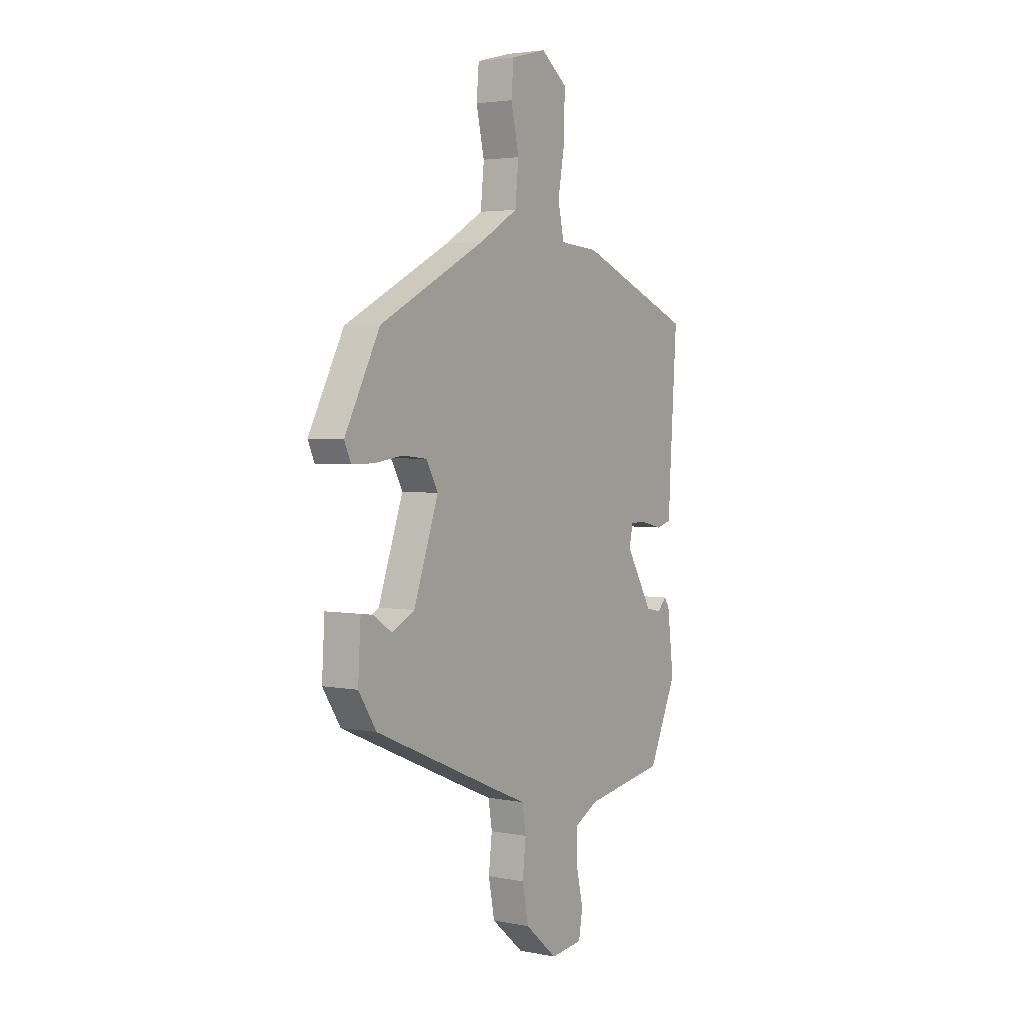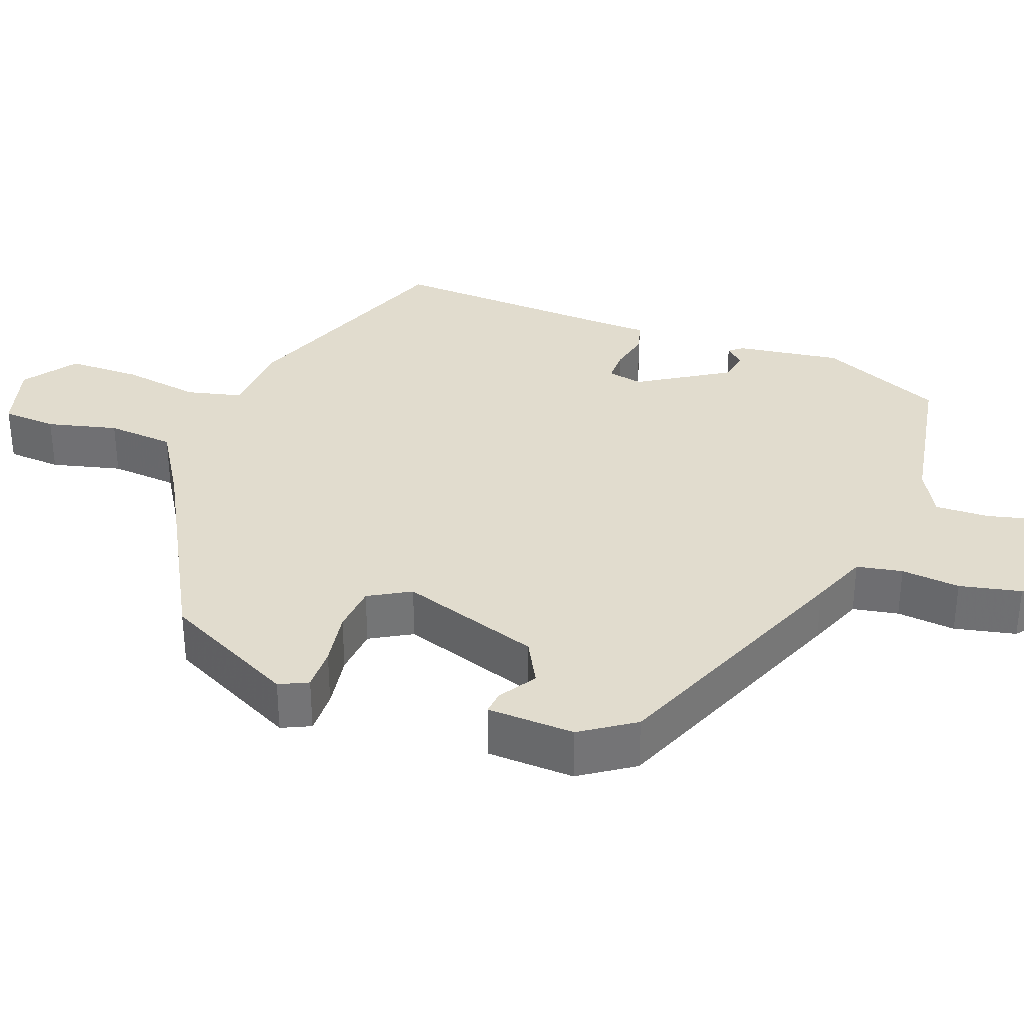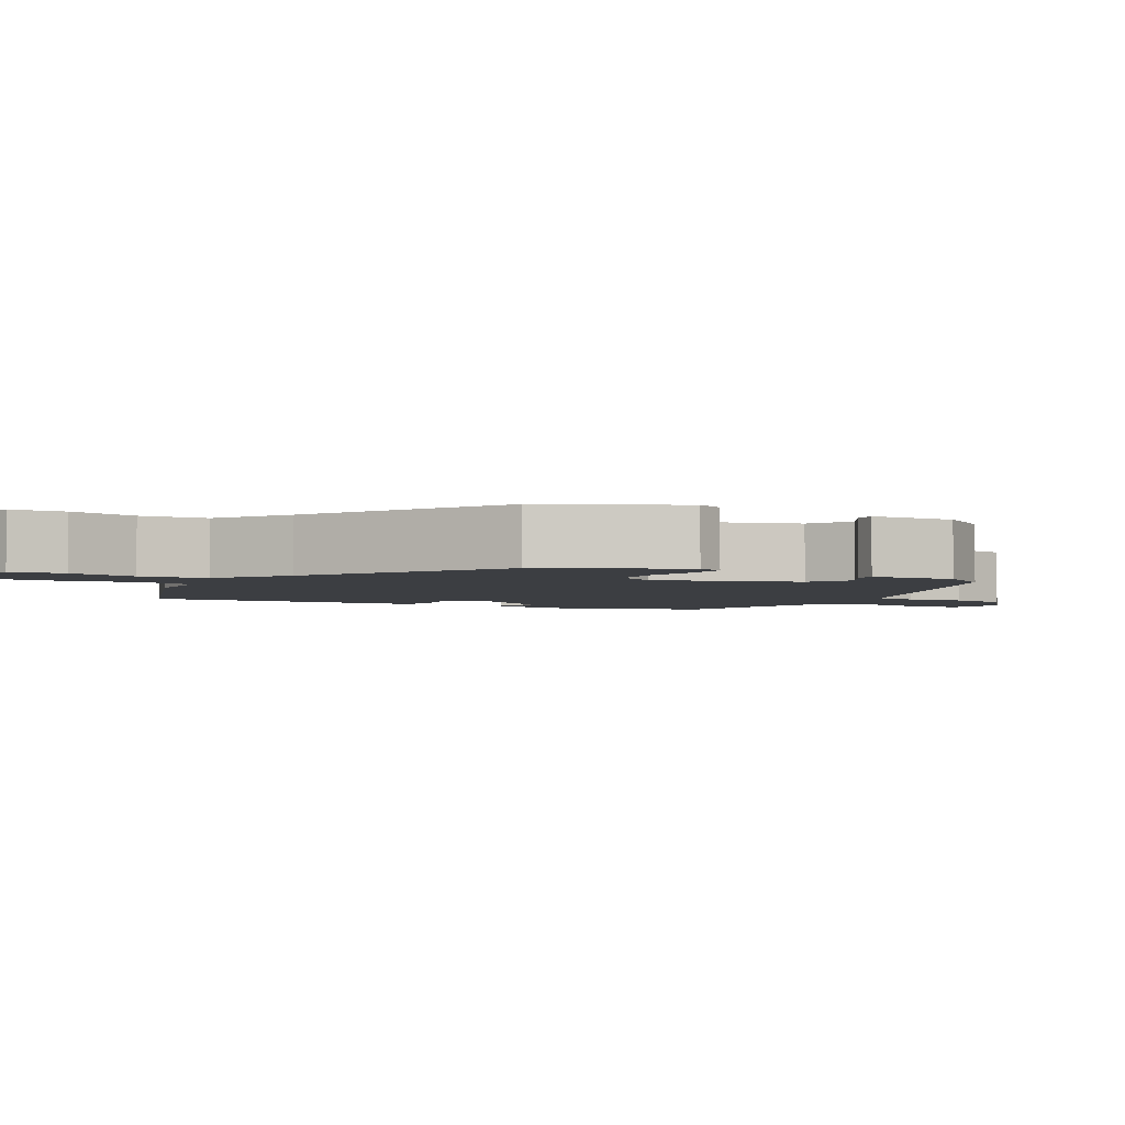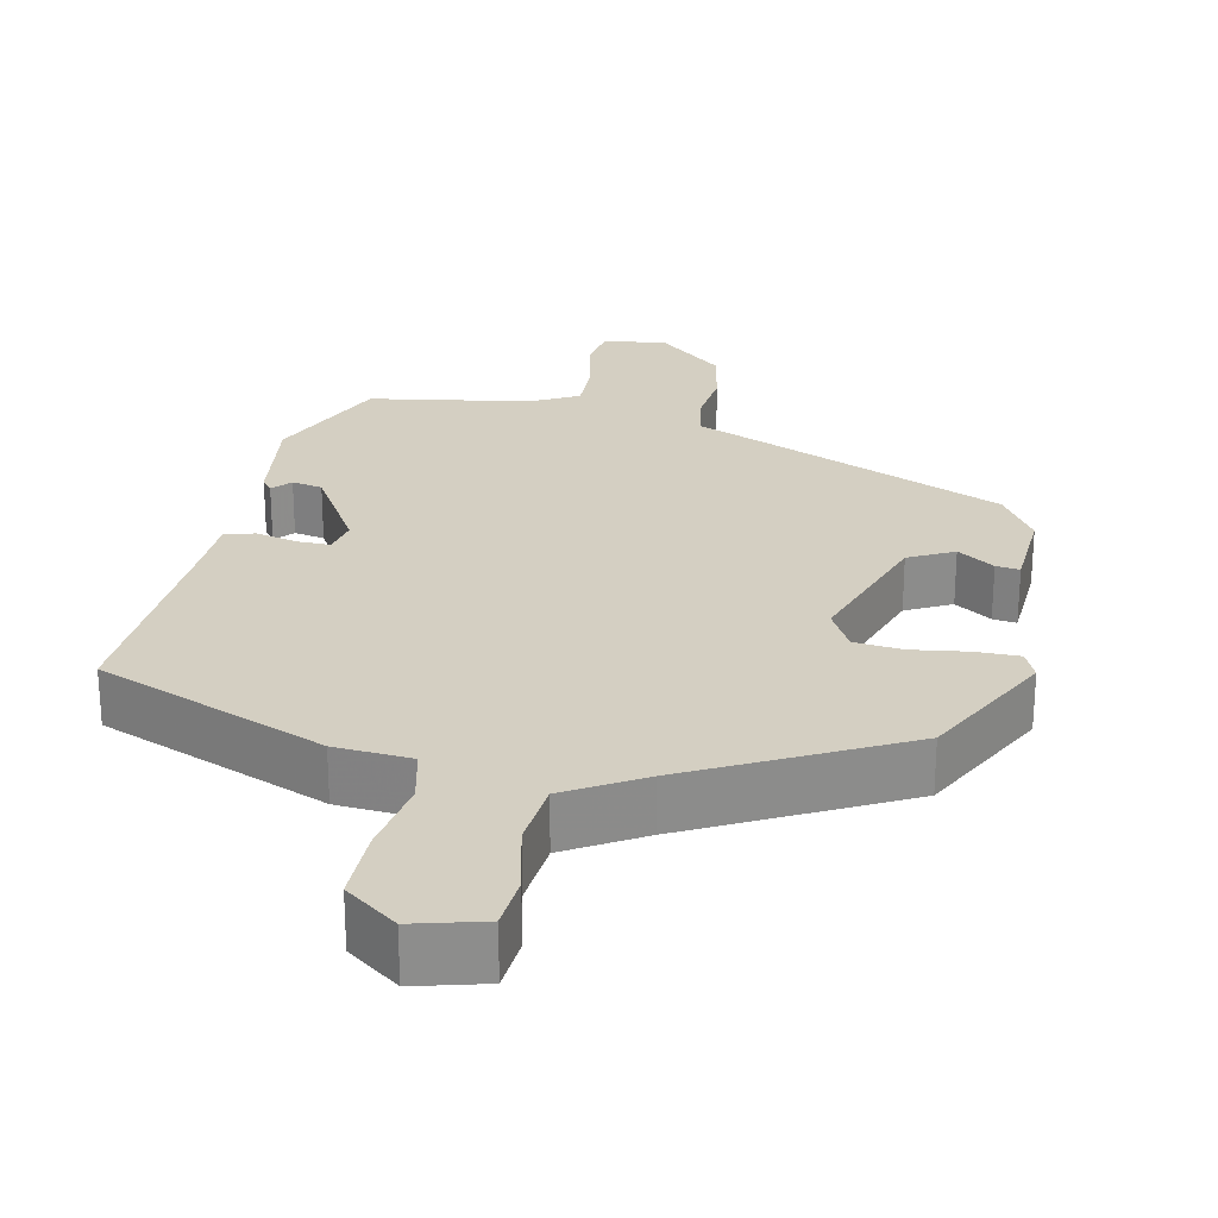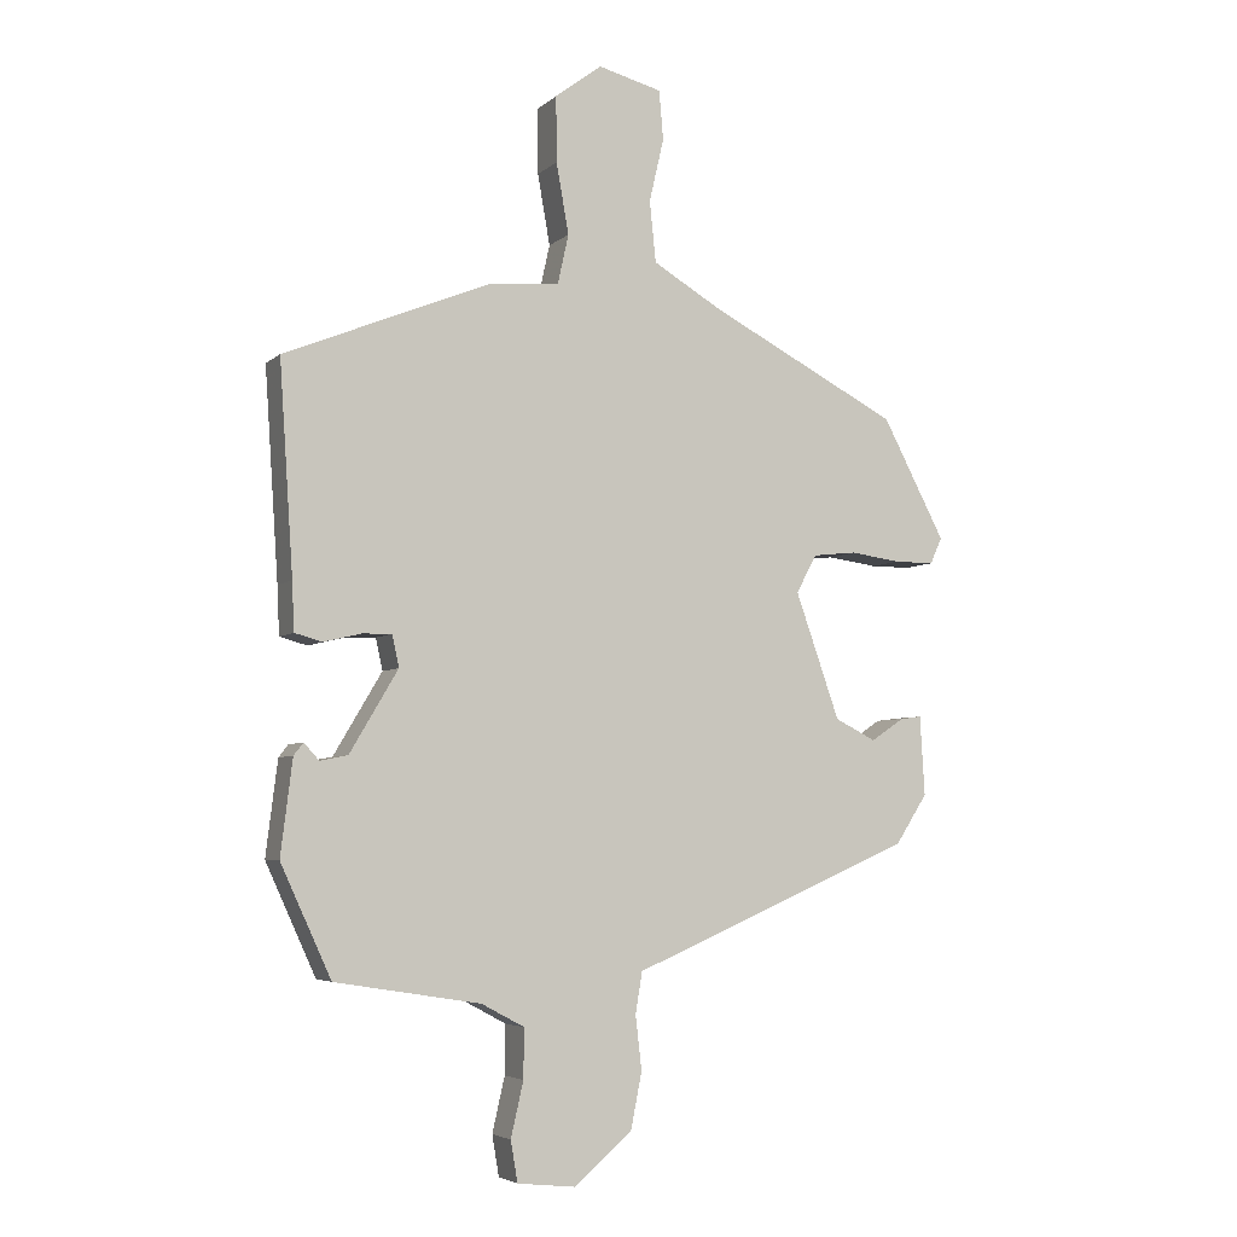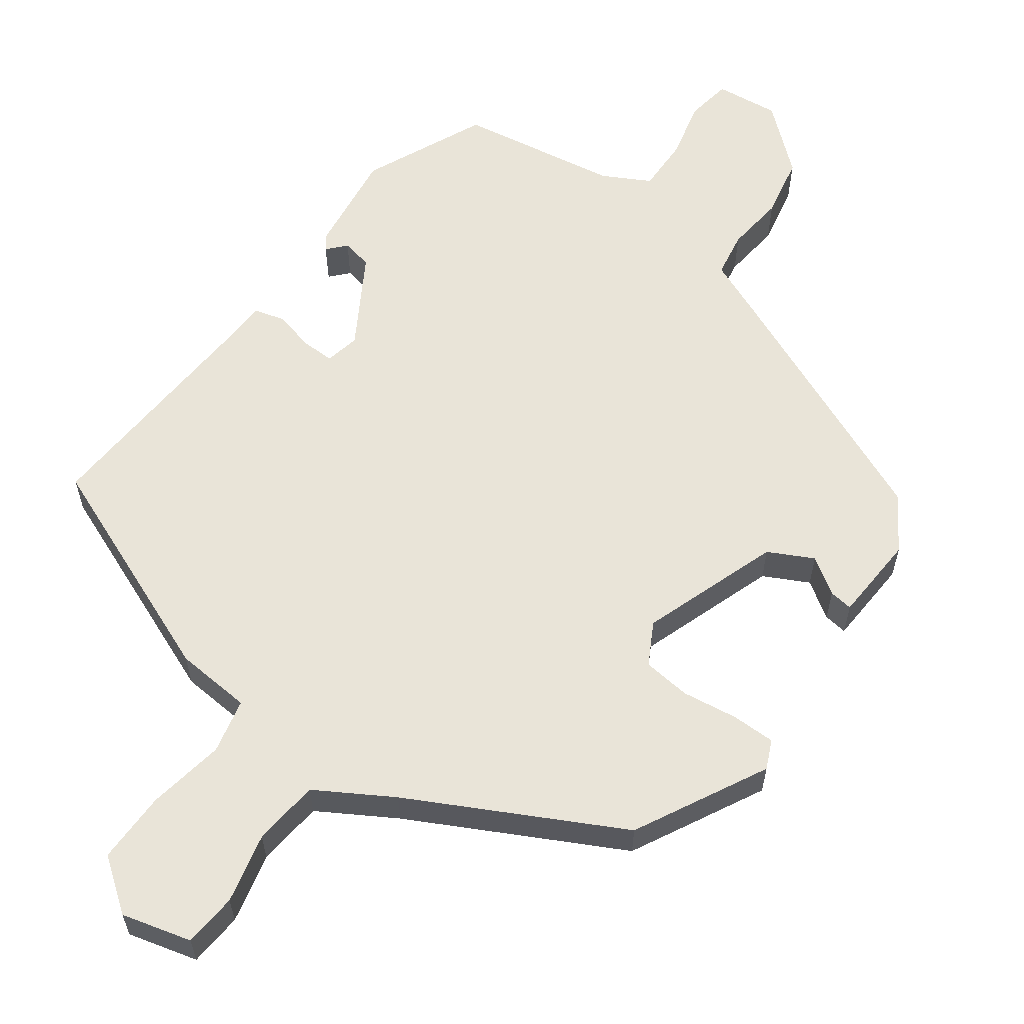
<metadata>
{"format":"obj","ext":"obj","renderer":"f3d","projection":"perspective","resolution":1024,"background":"white","views":[{"elev":3.3,"azim":123.5,"up":"+Z"},{"elev":34.1,"azim":109.2,"up":"+Y"},{"elev":-3.2,"azim":58.5,"up":"+Y"},{"elev":25.8,"azim":11.6,"up":"+Y"},{"elev":-4.9,"azim":-23.8,"up":"+Z"},{"elev":60.2,"azim":35.9,"up":"+Y"}]}
</metadata>
<code>
v 0.44 0.07 -0.315
v 0.104 0.07 -0.46
v 0.03 0.07 -0.491
v 0.02 0.07 -0.551
v 0.029 0.07 -0.628
v 0.013 0.07 -0.709
v -0.071 0.07 -0.781
v -0.155 0.07 -0.772
v -0.165 0.07 -0.713
v -0.147 0.07 -0.634
v -0.146 0.07 -0.563
v -0.208 0.07 -0.53
v -0.419 0.07 -0.496
v -0.492 0.07 -0.336
v -0.475 0.07 -0.199
v -0.461 0.07 -0.181
v -0.439 0.07 -0.205
v -0.399 0.07 -0.197
v -0.329 0.07 -0.079
v -0.339 0.07 -0.033
v -0.382 0.07 -0.034
v -0.436 0.07 -0.047
v -0.476 0.07 -0.036
v -0.479 0.07 0.034
v -0.499 0.07 0.336
v -0.2 0.07 0.458
v -0.099 0.07 0.466
v -0.083 0.07 0.538
v -0.101 0.07 0.64
v -0.102 0.07 0.735
v -0.034 0.07 0.786
v 0.058 0.07 0.762
v 0.064 0.07 0.691
v 0.043 0.07 0.599
v 0.052 0.07 0.511
v 0.152 0.07 0.452
v 0.427 0.07 0.31
v 0.518 0.07 0.137
v 0.501 0.07 0.099
v 0.443 0.07 0.099
v 0.37 0.07 0.109
v 0.307 0.07 0.102
v 0.277 0.07 0.047
v 0.341 0.07 -0.135
v 0.4 0.07 -0.165
v 0.448 0.07 -0.133
v 0.479 0.07 -0.129
v 0.486 0.07 -0.244
v 0.44 0 -0.315
v 0.104 0 -0.46
v 0.03 0 -0.491
v 0.02 0 -0.551
v 0.029 0 -0.628
v 0.013 0 -0.709
v -0.071 0 -0.781
v -0.155 0 -0.772
v -0.165 0 -0.713
v -0.147 0 -0.634
v -0.146 0 -0.563
v -0.208 0 -0.53
v -0.419 0 -0.496
v -0.492 0 -0.336
v -0.475 0 -0.199
v -0.461 0 -0.181
v -0.439 0 -0.205
v -0.399 0 -0.197
v -0.329 0 -0.079
v -0.339 0 -0.033
v -0.382 0 -0.034
v -0.436 0 -0.047
v -0.476 0 -0.036
v -0.479 0 0.034
v -0.499 0 0.336
v -0.2 0 0.458
v -0.099 0 0.466
v -0.083 0 0.538
v -0.101 0 0.64
v -0.102 0 0.735
v -0.034 0 0.786
v 0.058 0 0.762
v 0.064 0 0.691
v 0.043 0 0.599
v 0.052 0 0.511
v 0.152 0 0.452
v 0.427 0 0.31
v 0.518 0 0.137
v 0.501 0 0.099
v 0.443 0 0.099
v 0.37 0 0.109
v 0.307 0 0.102
v 0.277 0 0.047
v 0.341 0 -0.135
v 0.4 0 -0.165
v 0.448 0 -0.133
v 0.479 0 -0.129
v 0.486 0 -0.244
f 45 46 47 48
f 44 45 48 1
f 38 39 40 41
f 36 37 38 41
f 35 36 41 42
f 31 32 33 34
f 31 34 35
f 28 29 30 31
f 28 31 35
f 27 28 35 42
f 24 25 26 27
f 21 22 23 24
f 20 21 24 27
f 19 20 27 42
f 14 15 16 17
f 12 13 14 17
f 11 12 17 18
f 7 8 9 10
f 7 10 11
f 4 5 6 7
f 3 4 7 11
f 44 1 2 3
f 43 44 3 11
f 19 42 43
f 11 18 19 43
f 96 95 94 93
f 49 96 93 92
f 89 88 87 86
f 89 86 85 84
f 90 89 84 83
f 82 81 80 79
f 83 82 79
f 79 78 77 76
f 83 79 76
f 90 83 76 75
f 75 74 73 72
f 72 71 70 69
f 75 72 69 68
f 90 75 68 67
f 65 64 63 62
f 65 62 61 60
f 66 65 60 59
f 58 57 56 55
f 59 58 55
f 55 54 53 52
f 59 55 52 51
f 51 50 49 92
f 59 51 92 91
f 91 90 67
f 91 67 66 59
f 1 49 50 2
f 2 50 51 3
f 3 51 52 4
f 4 52 53 5
f 5 53 54 6
f 6 54 55 7
f 7 55 56 8
f 8 56 57 9
f 9 57 58 10
f 10 58 59 11
f 11 59 60 12
f 12 60 61 13
f 13 61 62 14
f 14 62 63 15
f 15 63 64 16
f 16 64 65 17
f 17 65 66 18
f 18 66 67 19
f 19 67 68 20
f 20 68 69 21
f 21 69 70 22
f 22 70 71 23
f 23 71 72 24
f 24 72 73 25
f 25 73 74 26
f 26 74 75 27
f 27 75 76 28
f 28 76 77 29
f 29 77 78 30
f 30 78 79 31
f 31 79 80 32
f 32 80 81 33
f 33 81 82 34
f 34 82 83 35
f 35 83 84 36
f 36 84 85 37
f 37 85 86 38
f 38 86 87 39
f 39 87 88 40
f 40 88 89 41
f 41 89 90 42
f 42 90 91 43
f 43 91 92 44
f 44 92 93 45
f 45 93 94 46
f 46 94 95 47
f 47 95 96 48
f 48 96 49 1

</code>
